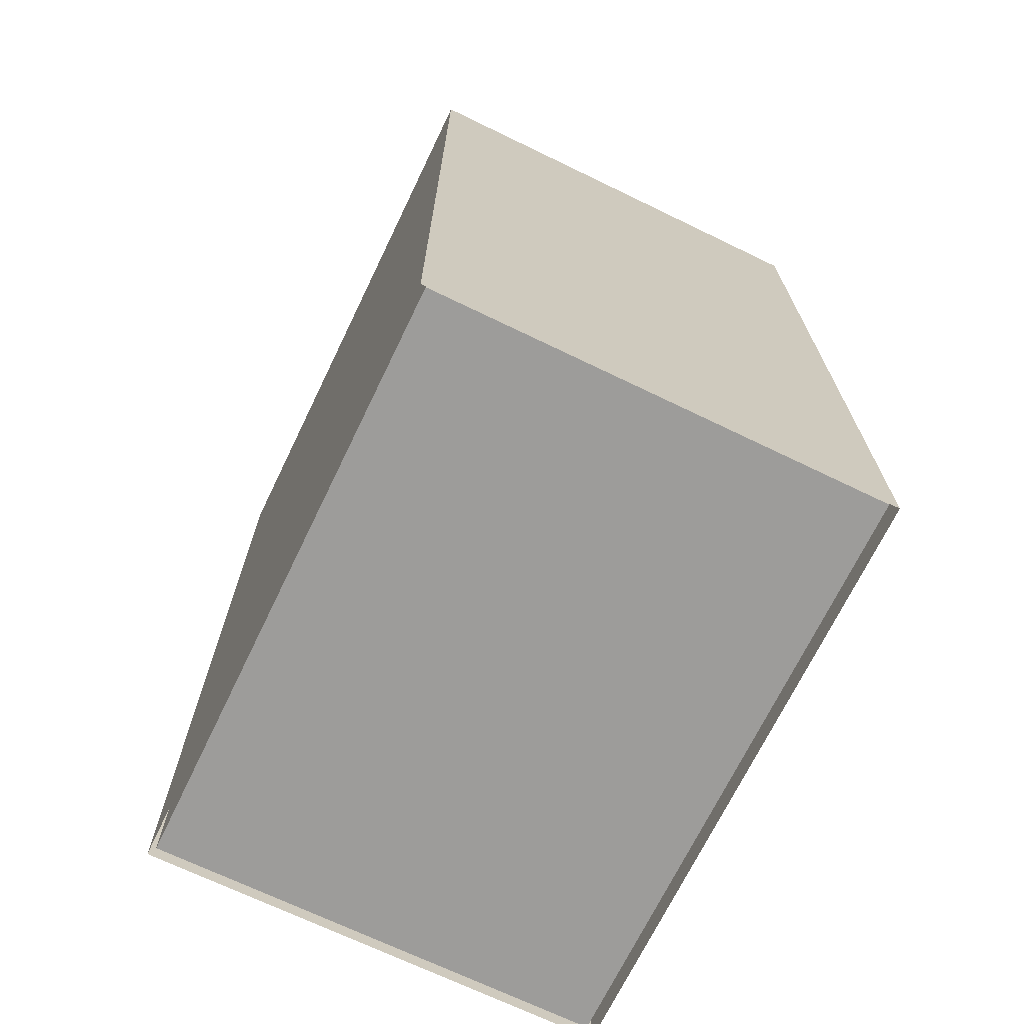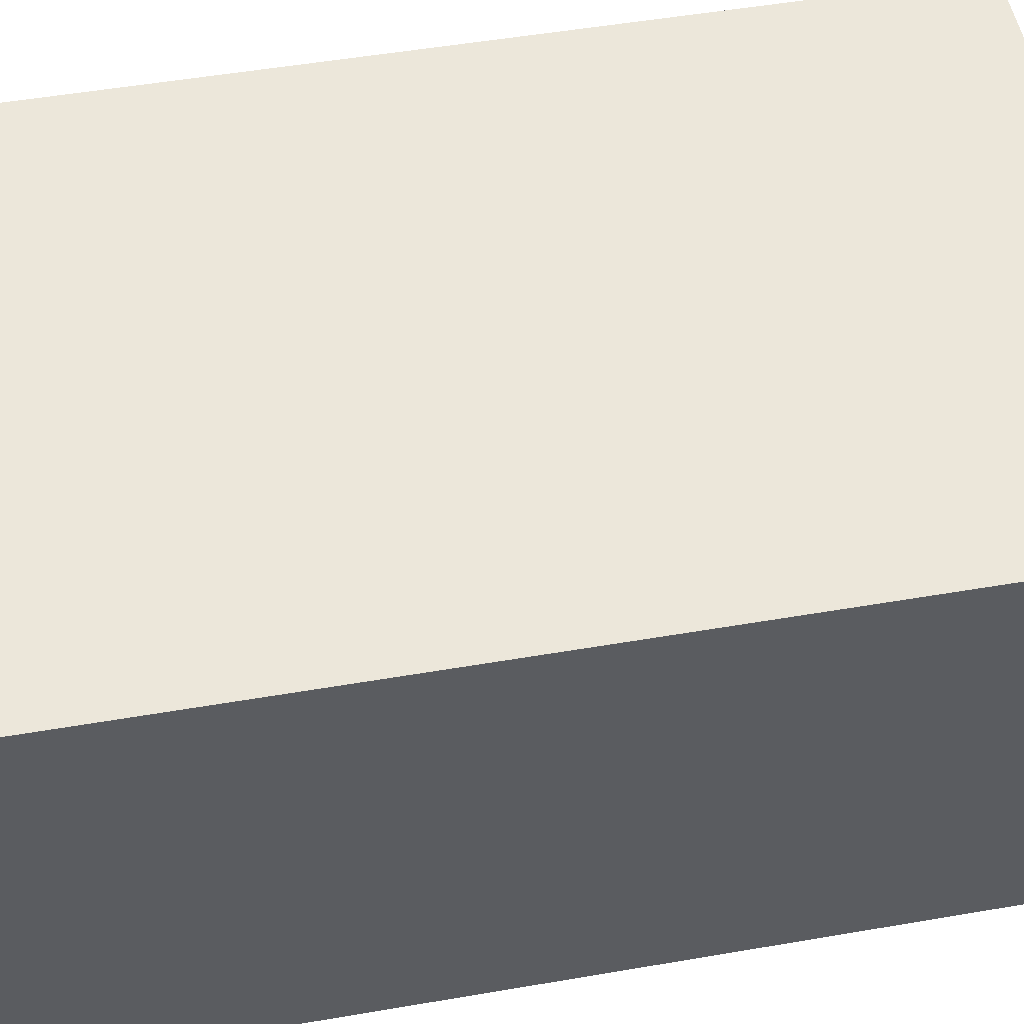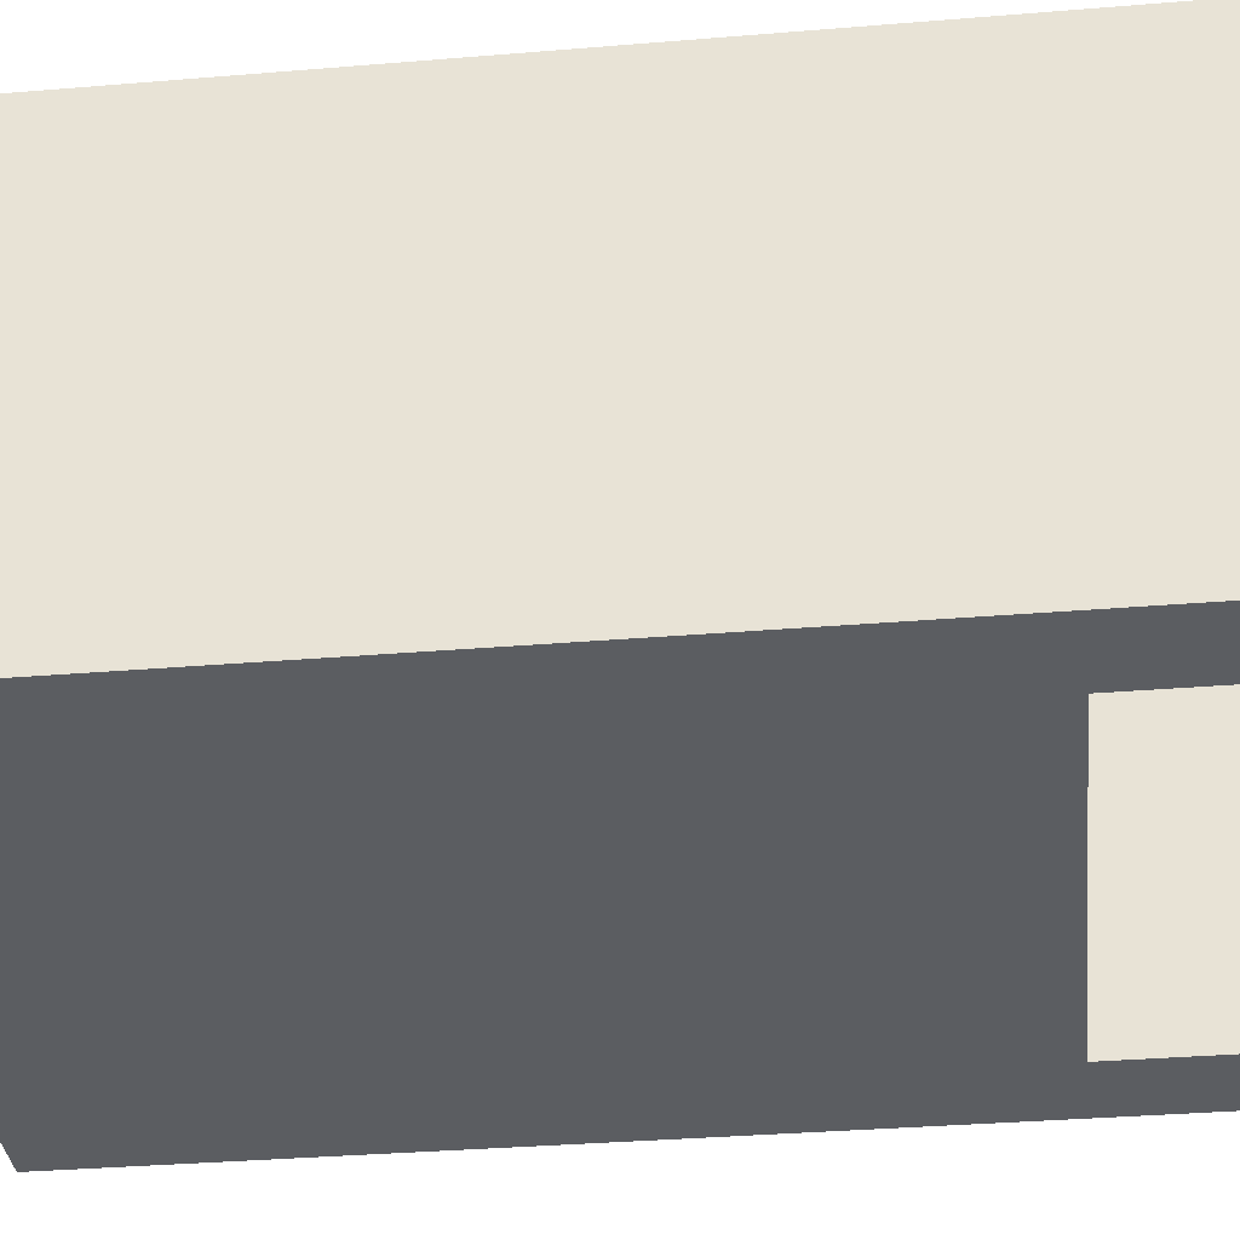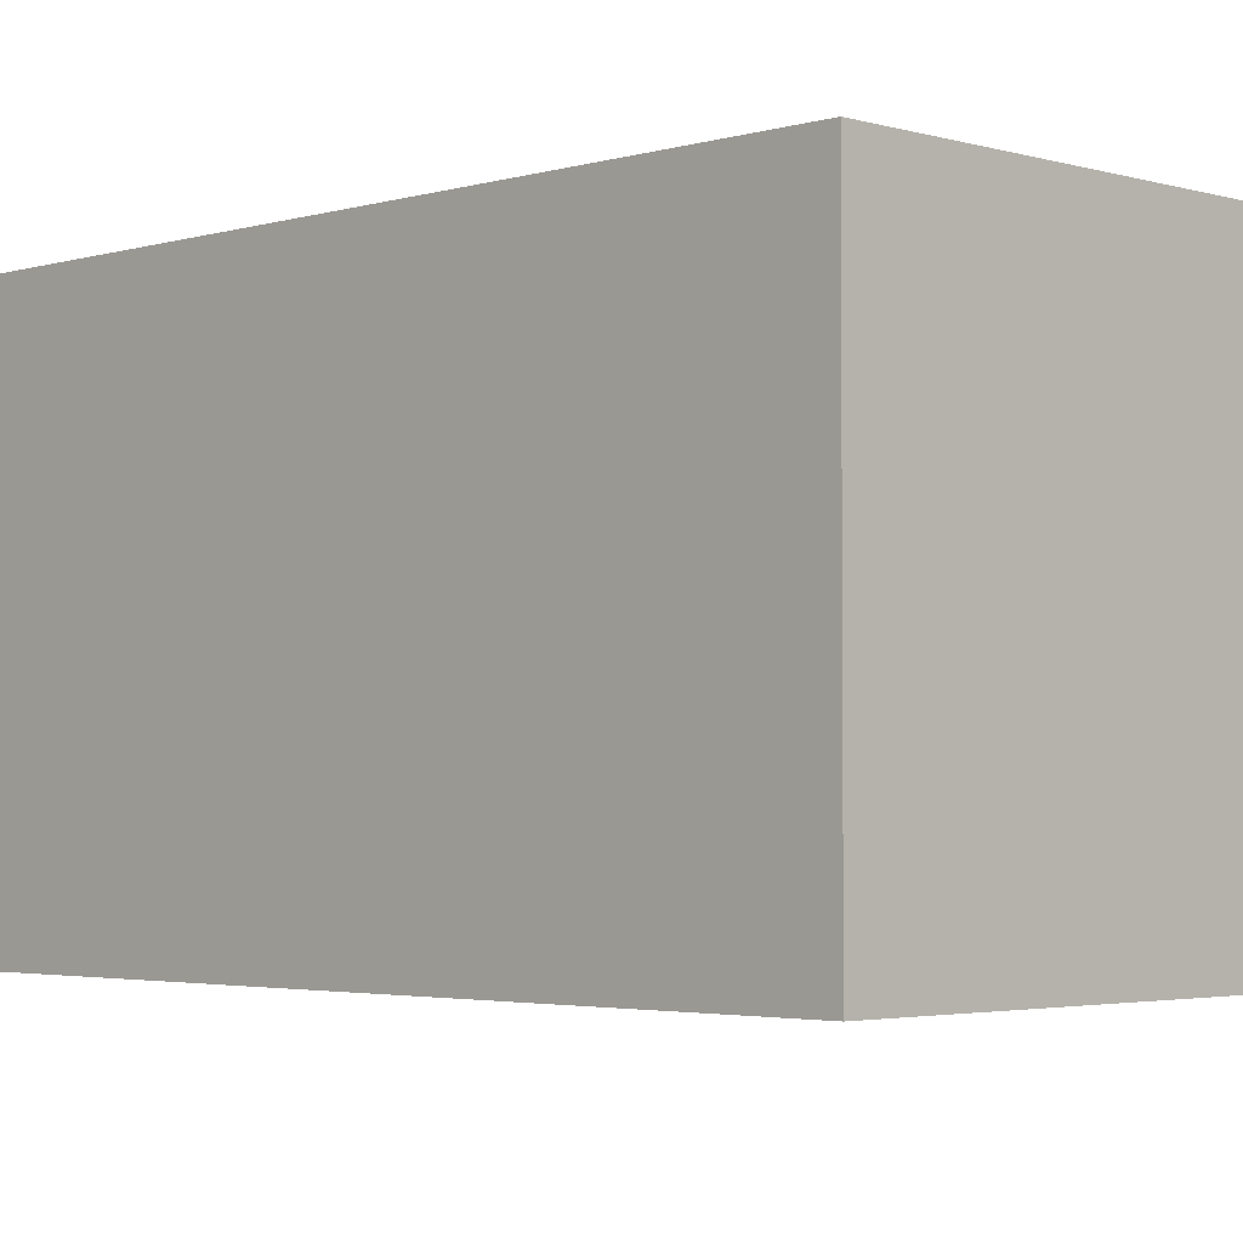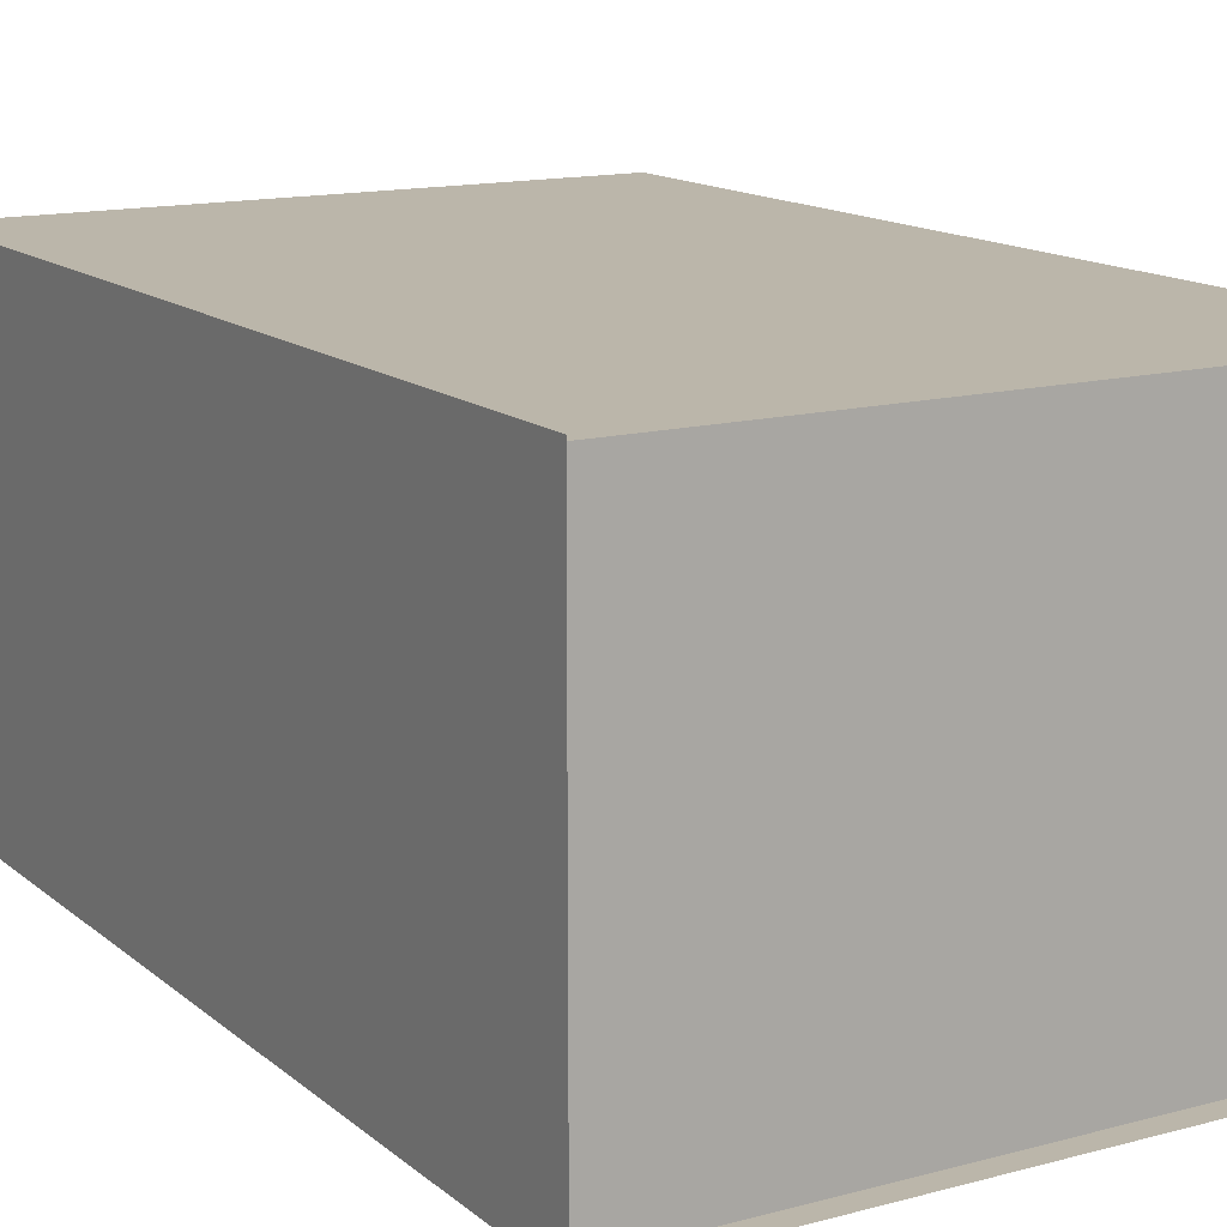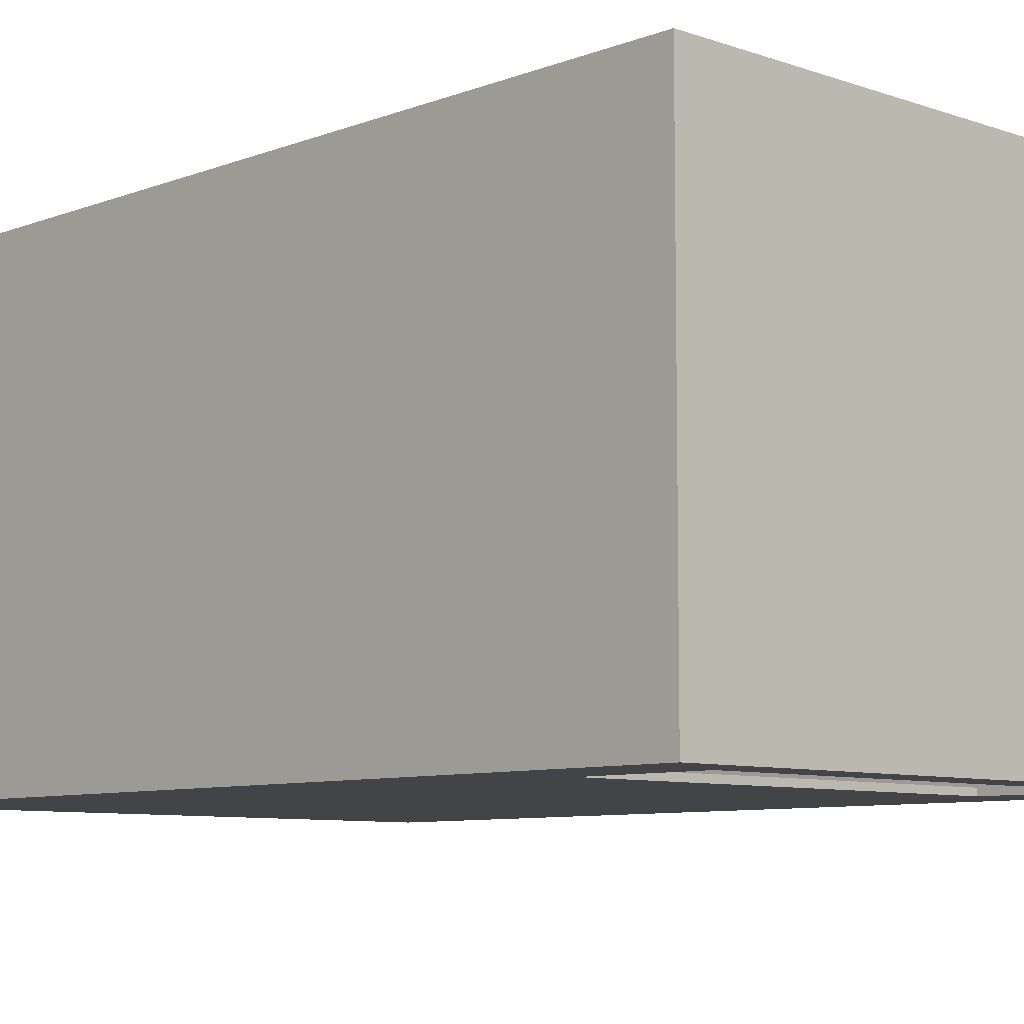
<metadata>
{"format":"obj","ext":"obj","renderer":"f3d","projection":"perspective","resolution":1024,"background":"white","views":[{"elev":-70.1,"azim":-115.8,"up":"+Z"},{"elev":52.1,"azim":-100.5,"up":"+Y"},{"elev":-35.7,"azim":-83.8,"up":"+Y"},{"elev":-3.0,"azim":-44.8,"up":"+Y"},{"elev":14.1,"azim":149.4,"up":"+Y"},{"elev":-8.1,"azim":-43.7,"up":"+Y"}]}
</metadata>
<code>
o box_Cube.001
v 0.3457 -0.5519 0.001429
v 0.2519 -0.5519 1.01
v 0.3457 -0.02192 0.001429
v 0.3457 -0.02192 1.063
v 0.2519 -0.5519 0.8672
v 0.3457 -0.5519 0.814
v 0.3457 -0.5519 1.063
v 0.342 -0.5442 0.01337
v 0.2519 -0.5442 1.01
v 0.342 -0.02853 0.01337
v 0.342 -0.02853 1.052
v 0.2519 -0.5442 0.8672
v 0.342 -0.5442 0.814
v 0.342 -0.5442 1.052
v -0.3455 -0.5519 0.001429
v -0.2517 -0.5519 1.01
v -0.3455 -0.02192 0.001429
v -0.3455 -0.02192 1.063
v -0.2517 -0.5519 0.8672
v -0.3455 -0.5519 0.814
v -0.3455 -0.5519 1.063
v -0.3418 -0.5442 0.01337
v -0.2517 -0.5442 1.01
v -0.3418 -0.02853 0.01337
v -0.3418 -0.02853 1.052
v -0.2517 -0.5442 0.8672
v -0.3418 -0.5442 0.814
v -0.3418 -0.5442 1.052
f 4 18 21 7
f 4 7 6
f 3 17 18 4
f 20 15 1 6
f 3 4 6 1
f 19 20 6 5
f 7 21 16 2
f 2 5 6 7
f 14 28 25 11
f 26 12 13 27
f 11 13 14
f 11 25 24 10
f 27 13 8 22
f 10 8 13 11
f 22 8 10 24
f 9 23 28 14
f 9 14 13 12
f 12 26 19 5
f 16 23 9 2
f 5 2 9 12
f 18 20 21
f 17 15 20 18
f 16 21 20 19
f 25 28 27
f 24 25 27 22
f 23 26 27 28
f 19 26 23 16

</code>
